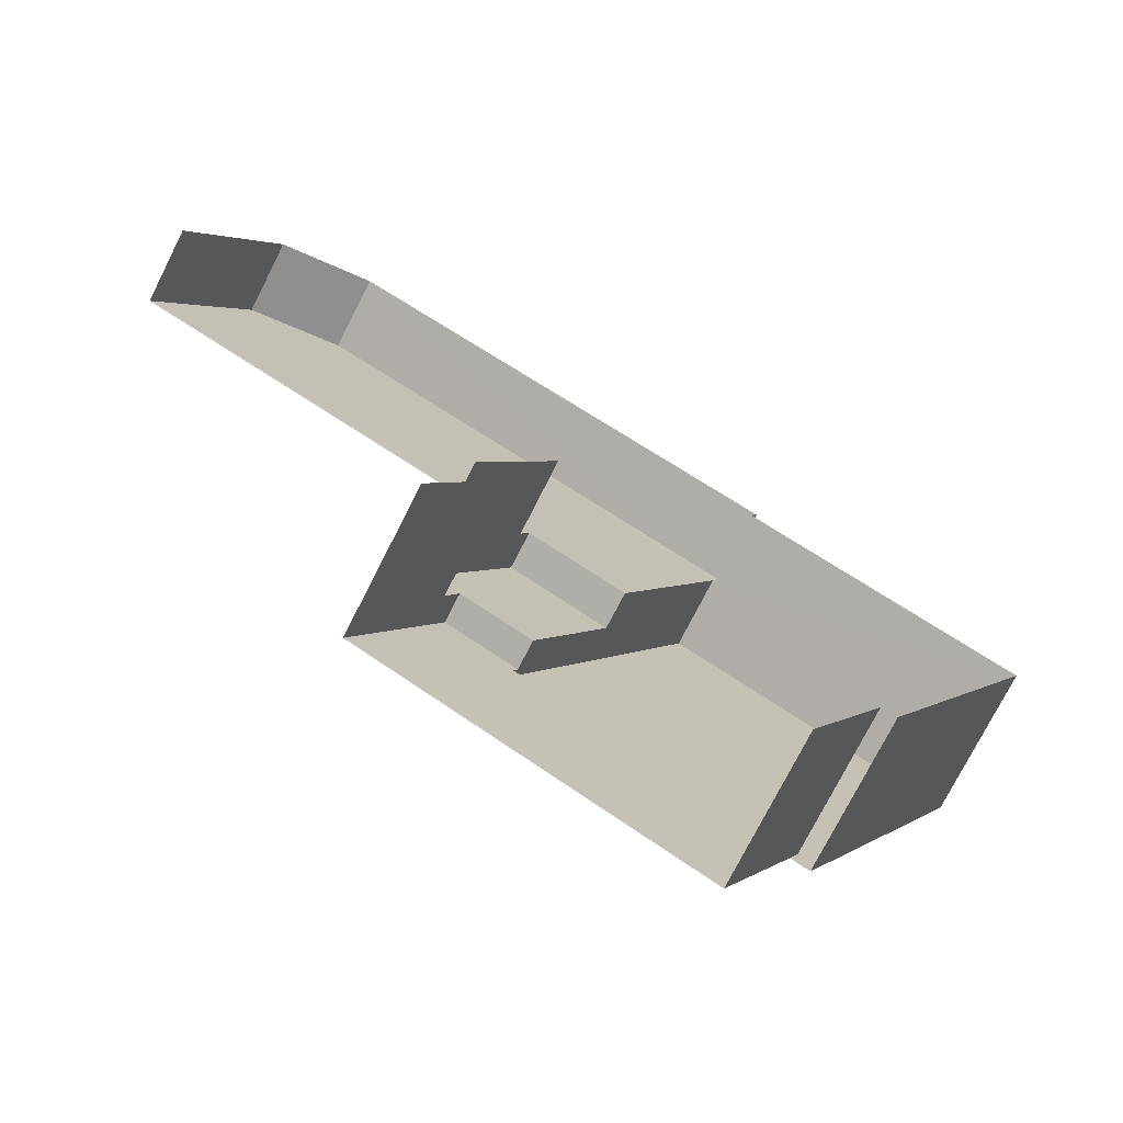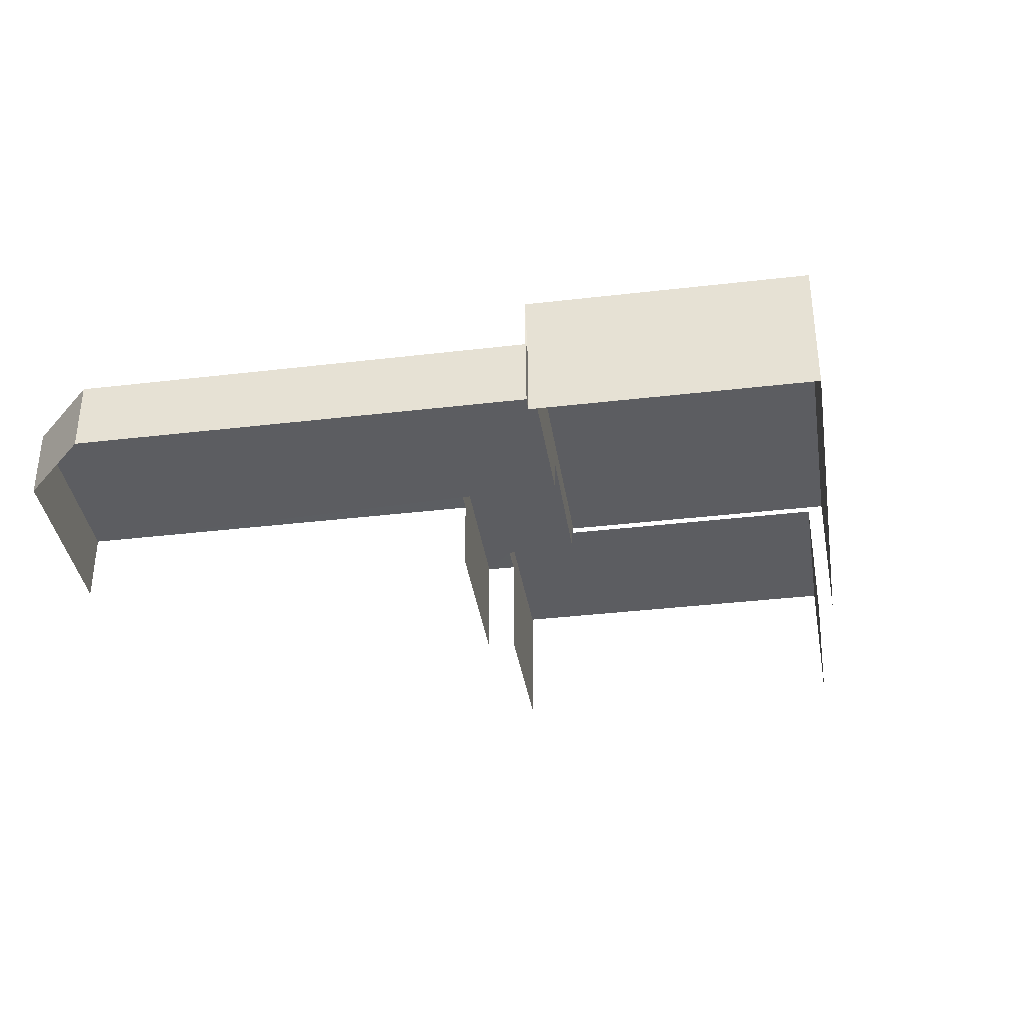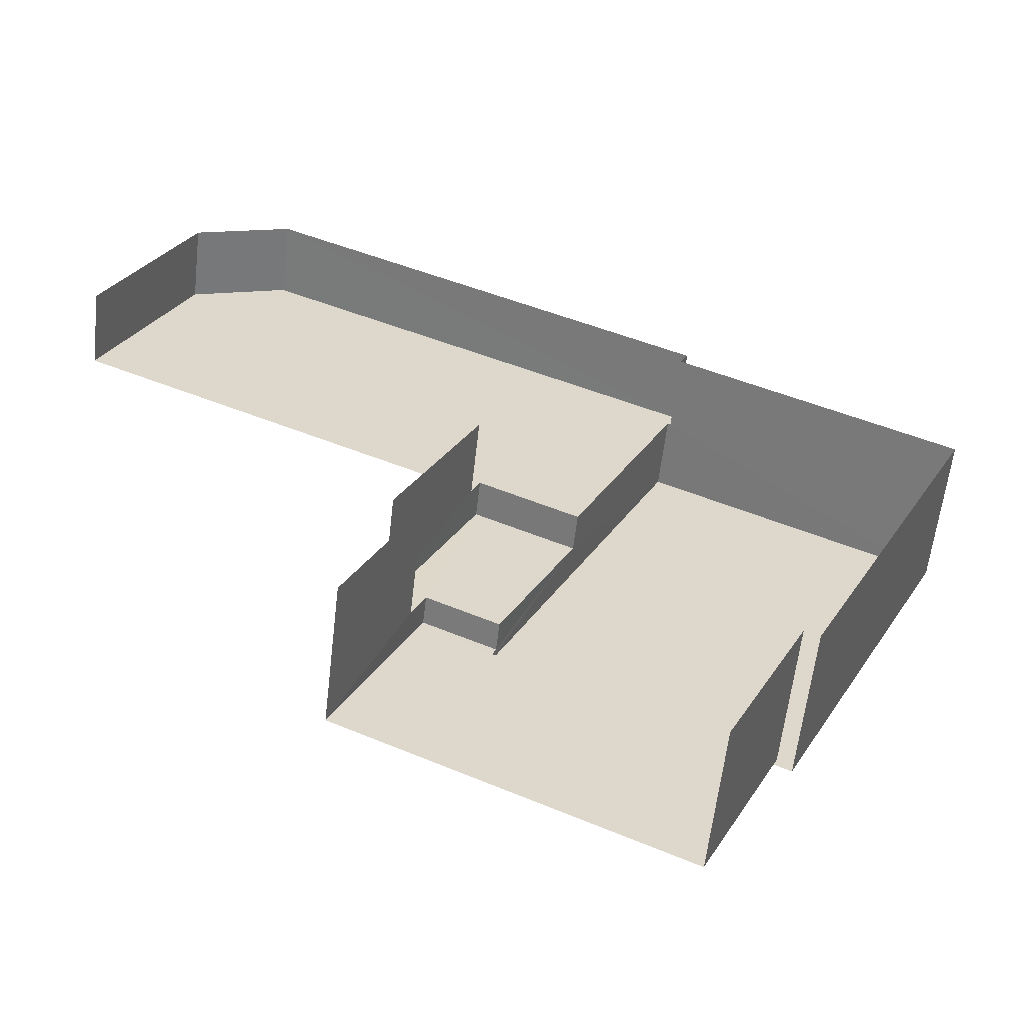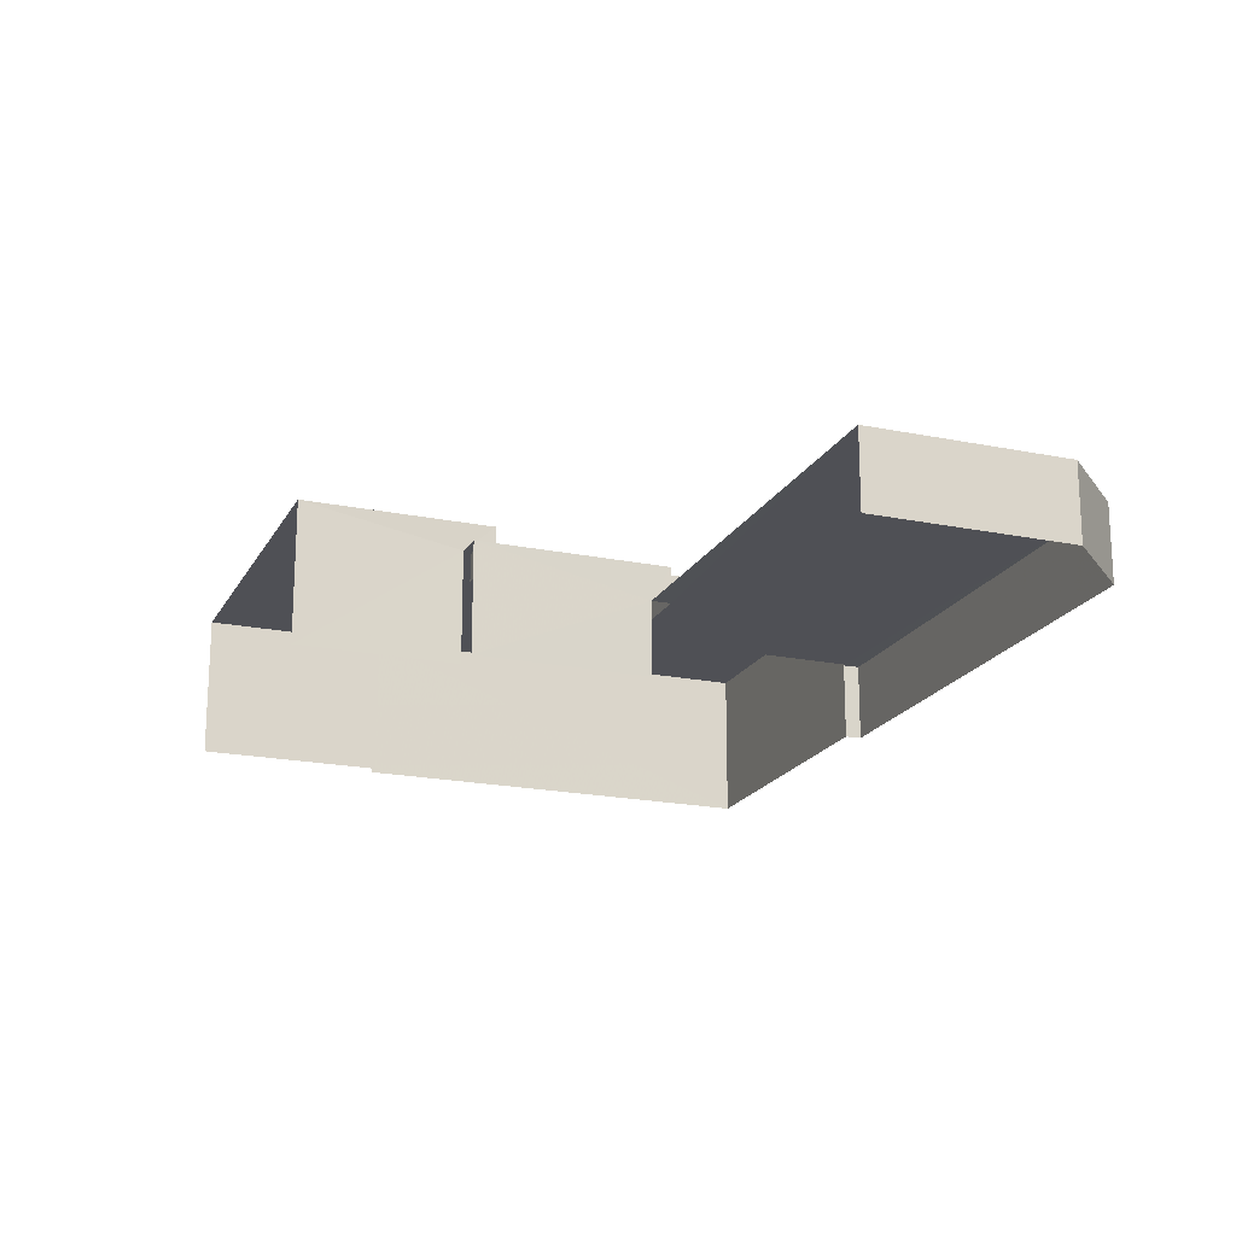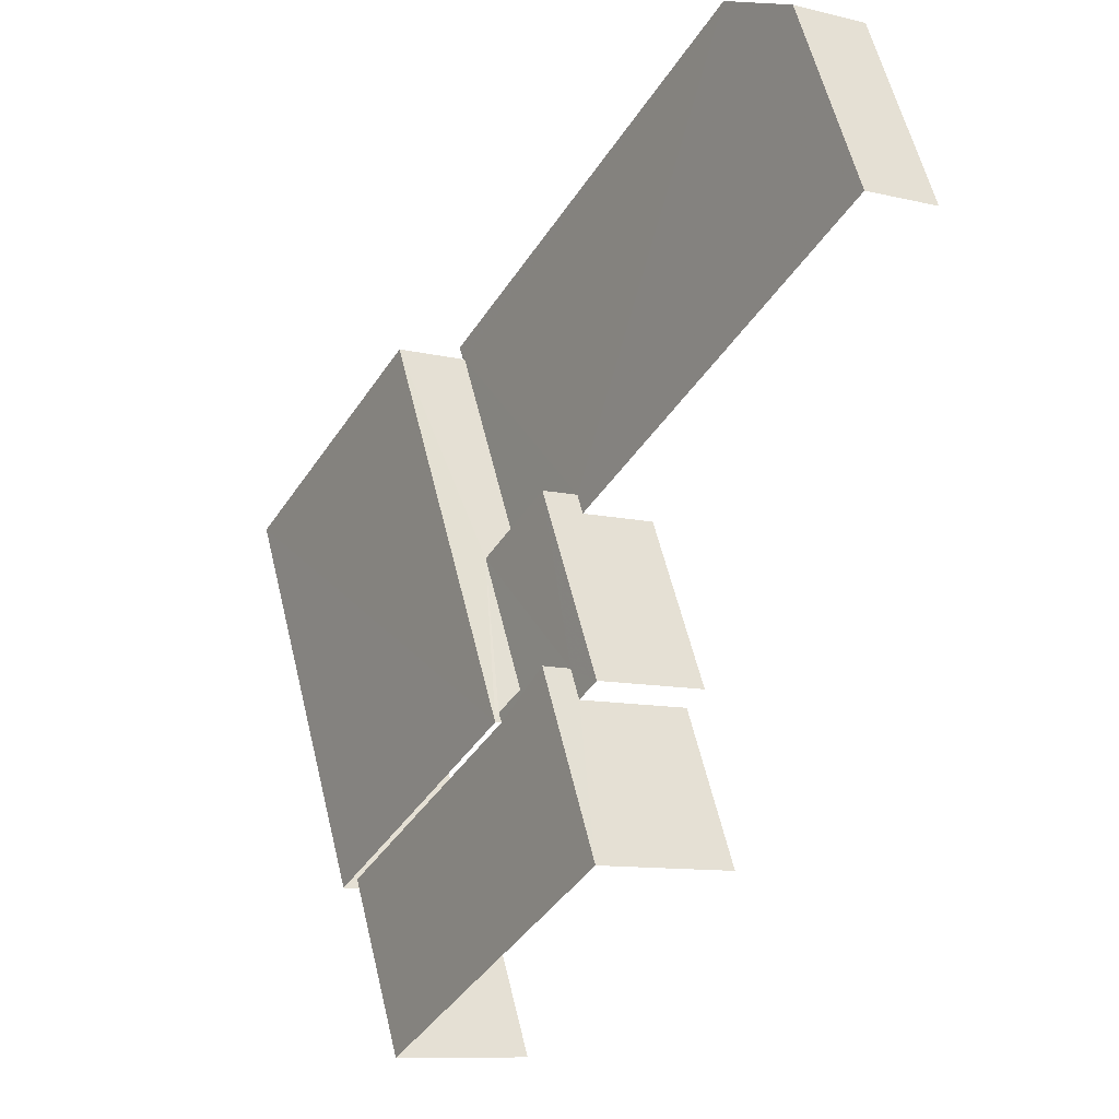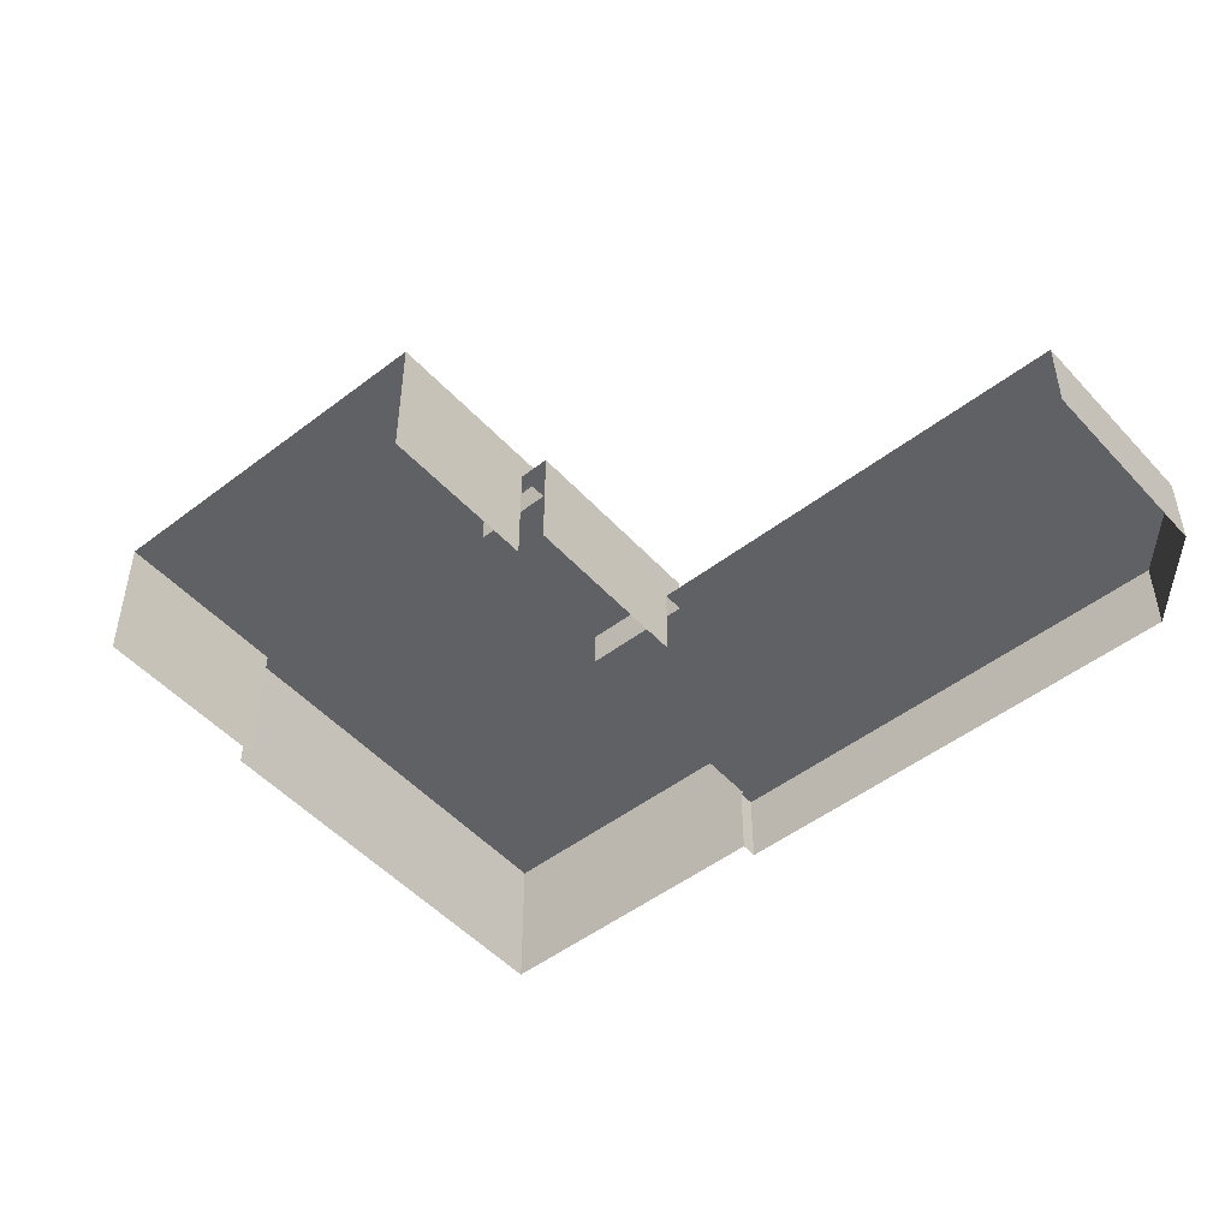
<metadata>
{"format":"obj","ext":"obj","renderer":"f3d","projection":"perspective","resolution":1024,"background":"white","views":[{"elev":-75.2,"azim":153.1,"up":"+Y"},{"elev":-36.9,"azim":-145.8,"up":"+Z"},{"elev":-59.3,"azim":173.2,"up":"+Y"},{"elev":-19.4,"azim":94.5,"up":"+Z"},{"elev":-9.8,"azim":57.4,"up":"+Y"},{"elev":-49.4,"azim":65.8,"up":"+Z"}]}
</metadata>
<code>
v -2.249e+05 -1.281e+05 12.79
v -2.25e+05 -1.281e+05 12.79
v -2.249e+05 -1.281e+05 12.79
v -2.25e+05 -1.281e+05 12.8
v -2.25e+05 -1.281e+05 12.8
v -2.25e+05 -1.281e+05 12.8
v -2.25e+05 -1.282e+05 12.8
v -2.25e+05 -1.281e+05 12.8
v -2.25e+05 -1.281e+05 12.8
v -2.25e+05 -1.281e+05 12.8
v -2.25e+05 -1.281e+05 12.8
v -2.25e+05 -1.281e+05 12.8
v -2.25e+05 -1.281e+05 12.8
v -2.25e+05 -1.281e+05 17.33
v -2.25e+05 -1.281e+05 17.34
v -2.25e+05 -1.281e+05 17.33
v -2.25e+05 -1.281e+05 17.33
v -2.25e+05 -1.281e+05 15.12
v -2.25e+05 -1.281e+05 15.12
v -2.25e+05 -1.281e+05 15.12
v -2.25e+05 -1.281e+05 15.12
v -2.249e+05 -1.281e+05 15.12
v -2.249e+05 -1.281e+05 15.12
v -2.25e+05 -1.281e+05 15.12
v -2.25e+05 -1.281e+05 15.12
v -2.25e+05 -1.281e+05 15.12
v -2.25e+05 -1.281e+05 16.25
v -2.25e+05 -1.281e+05 16.25
v -2.25e+05 -1.281e+05 16.25
v -2.25e+05 -1.281e+05 16.25
v -2.25e+05 -1.281e+05 16.25
v -2.25e+05 -1.281e+05 16.25
v -2.25e+05 -1.281e+05 17.13
v -2.25e+05 -1.281e+05 17.13
v -2.25e+05 -1.281e+05 17.13
v -2.25e+05 -1.282e+05 17.14
v -2.25e+05 -1.281e+05 17.13
v -2.25e+05 -1.281e+05 17.14
f 1 2 3
f 4 5 2
f 6 7 8
f 4 9 10
f 9 11 10
f 12 8 13
f 2 1 13
f 8 7 9
f 13 4 2
f 13 9 4
f 8 9 13
f 32 12 31
f 32 8 12
f 15 11 38
f 11 9 38
f 16 15 38
f 34 16 38
f 26 1 22
f 26 13 1
f 36 7 6
f 35 36 6
f 14 15 16
f 17 14 16
f 18 19 20
f 20 21 18
f 19 22 23
f 24 25 18
f 26 22 25
f 18 25 19
f 19 25 22
f 27 28 29
f 29 28 30
f 30 28 31
f 28 32 31
f 33 34 35
f 35 34 36
f 33 37 34
f 36 34 38
f 4 10 21
f 10 14 21
f 21 17 18
f 21 14 17
f 25 29 30
f 25 24 29
f 20 2 5
f 20 19 2
f 12 26 31
f 31 26 30
f 12 13 26
f 30 26 25
f 9 7 36
f 38 9 36
f 24 18 29
f 18 17 29
f 27 29 37
f 29 17 16
f 37 16 34
f 37 29 16
f 19 3 2
f 19 23 3
f 28 37 33
f 28 27 37
f 15 10 11
f 15 14 10
f 22 1 3
f 23 22 3
f 21 20 5
f 4 21 5
f 6 32 35
f 35 32 33
f 6 8 32
f 33 32 28

</code>
